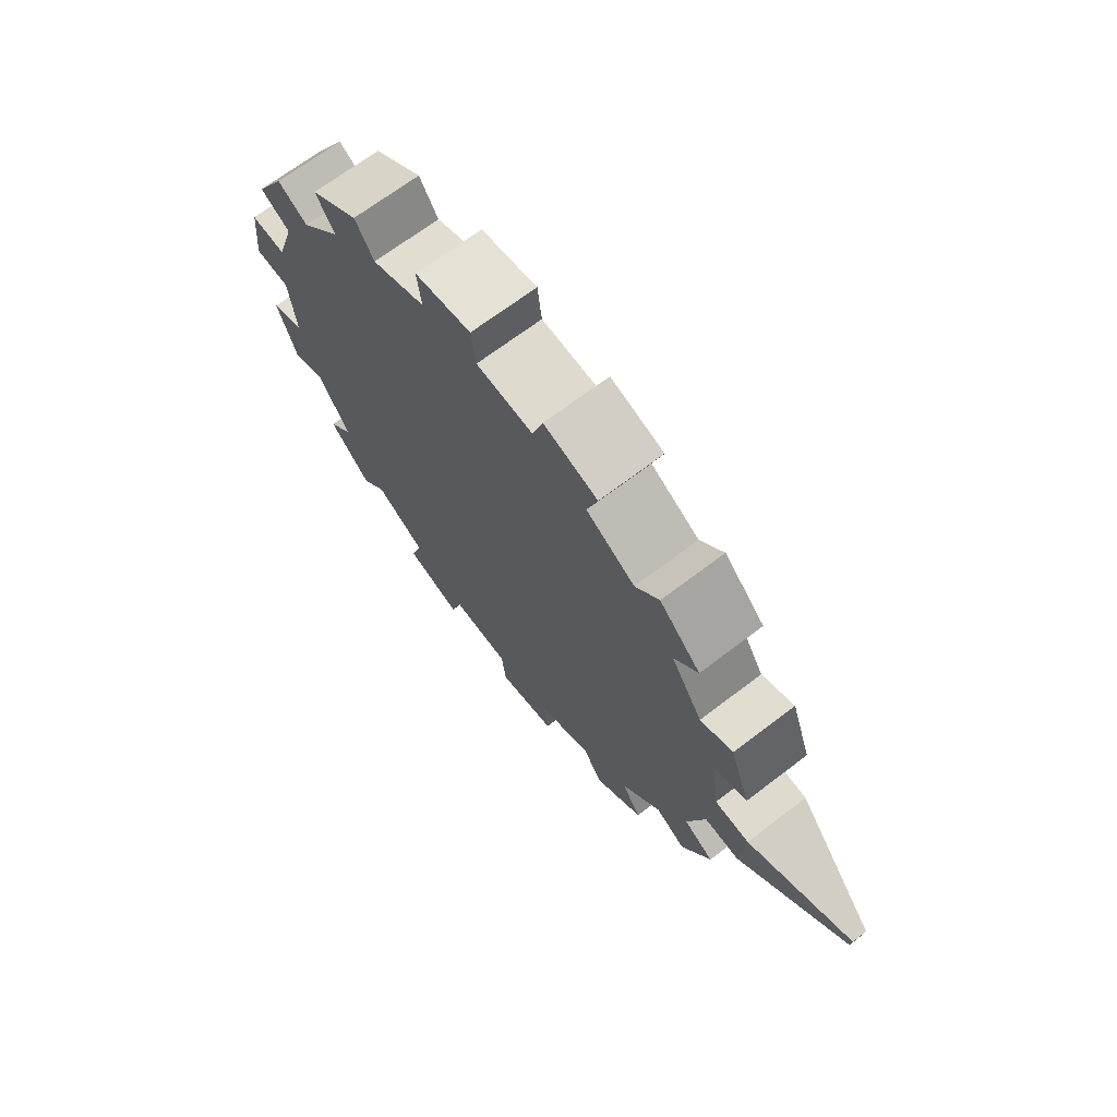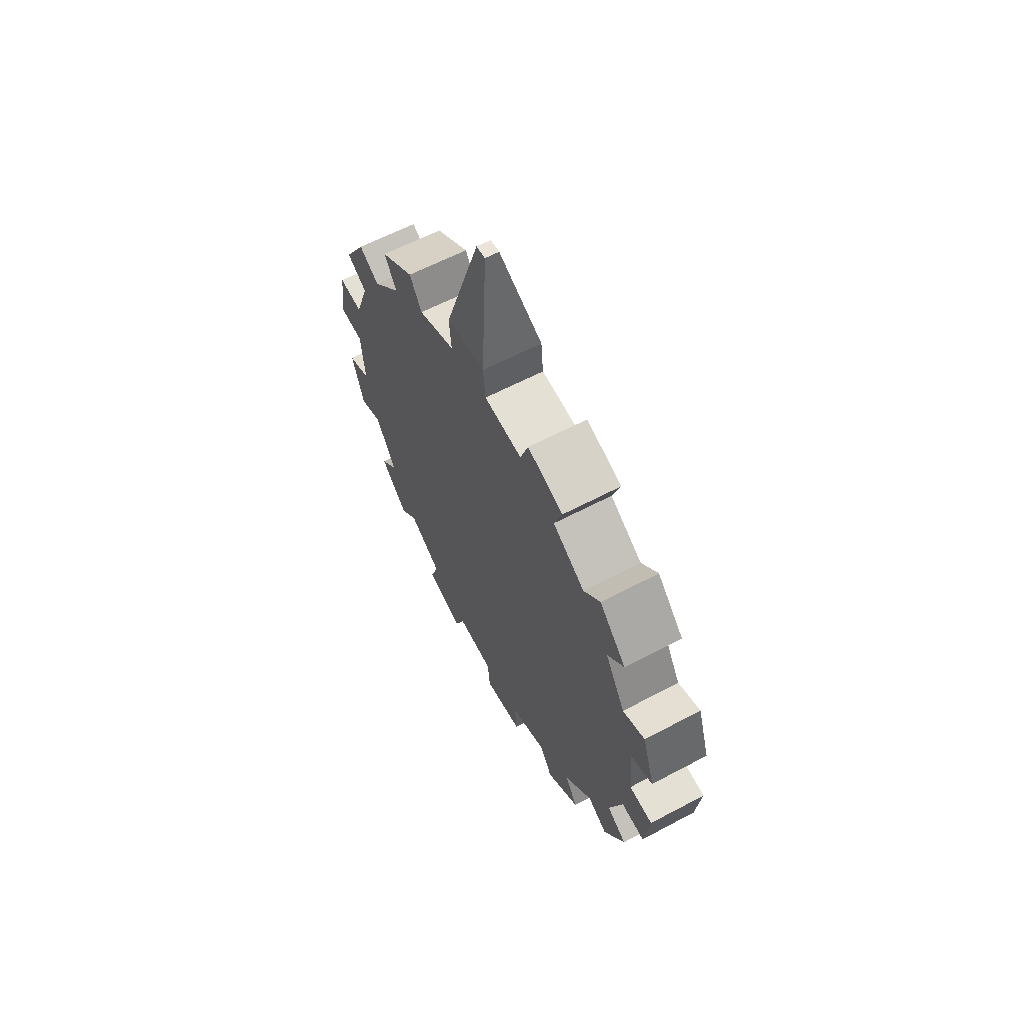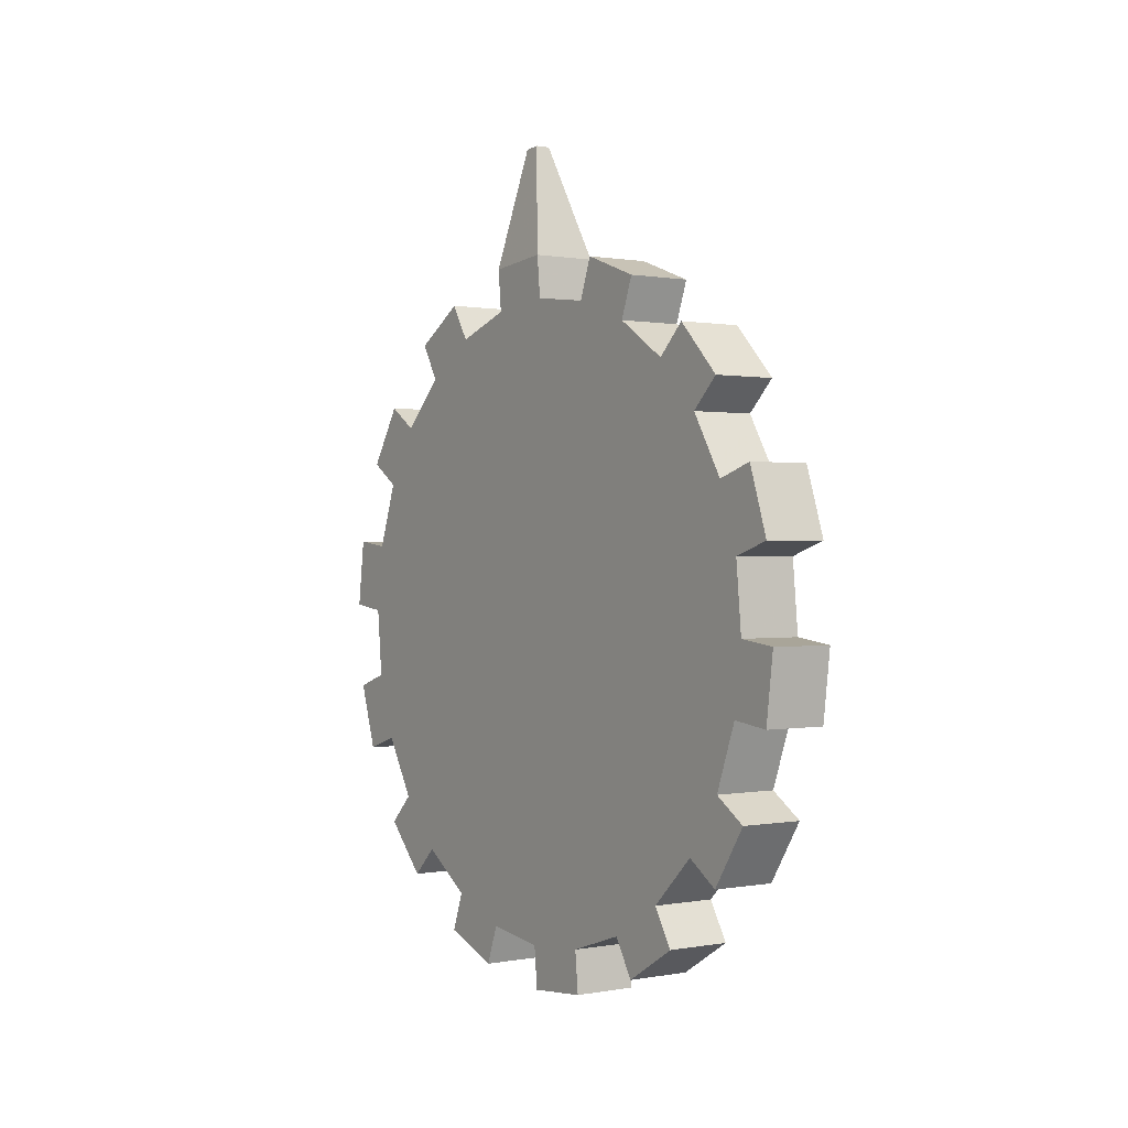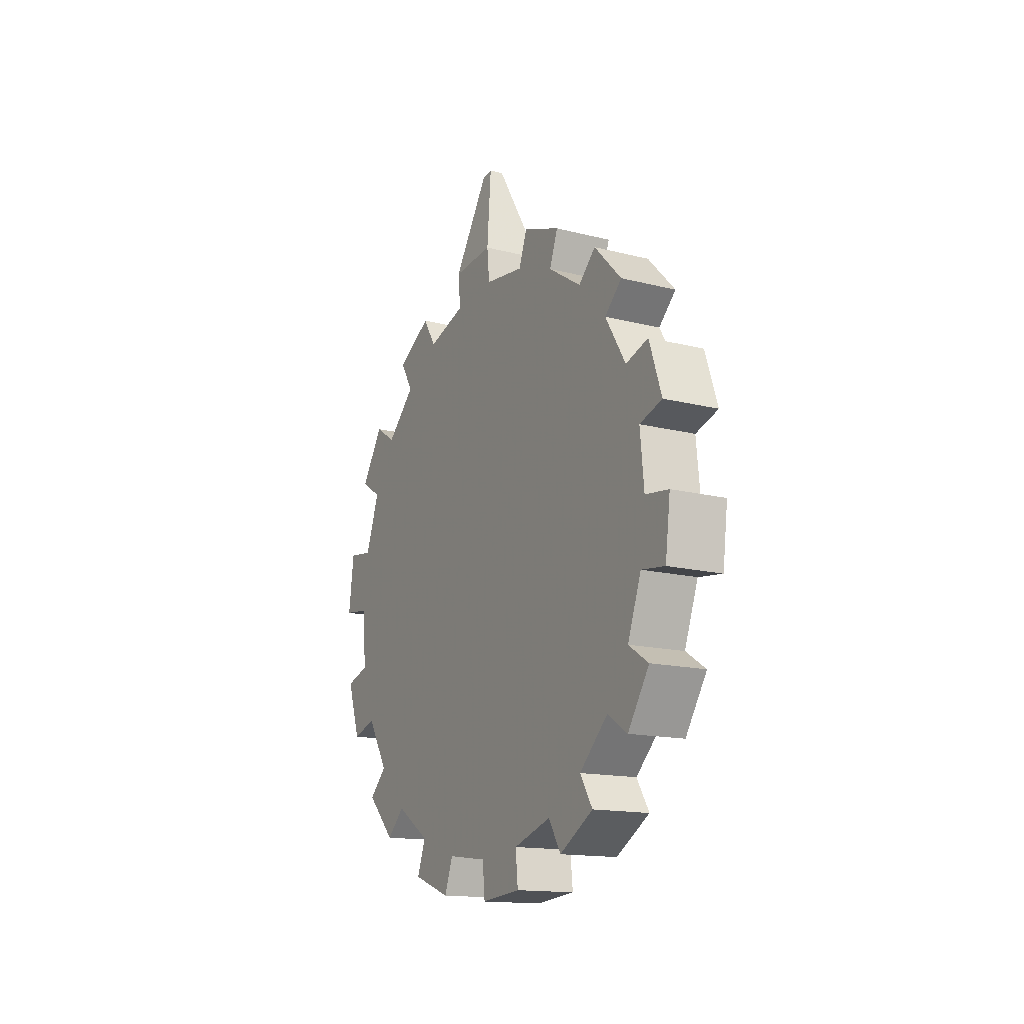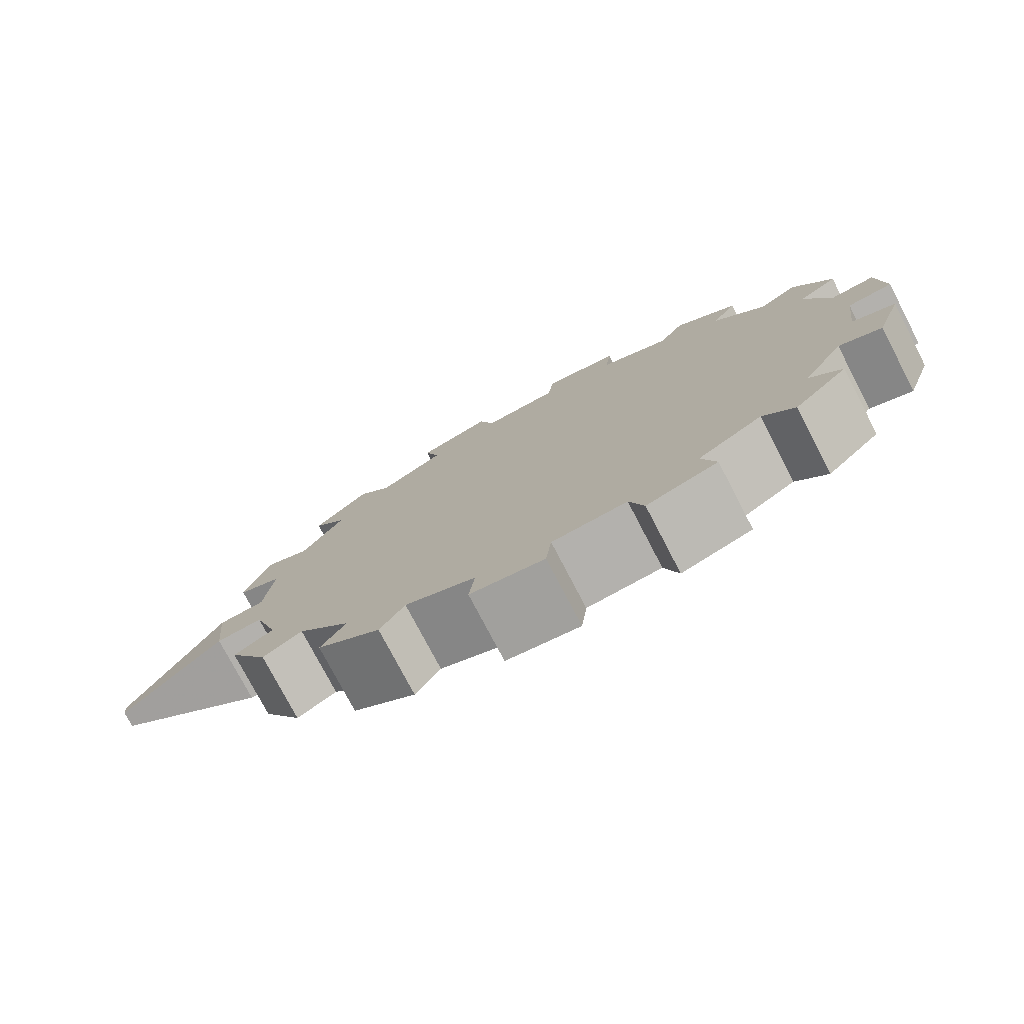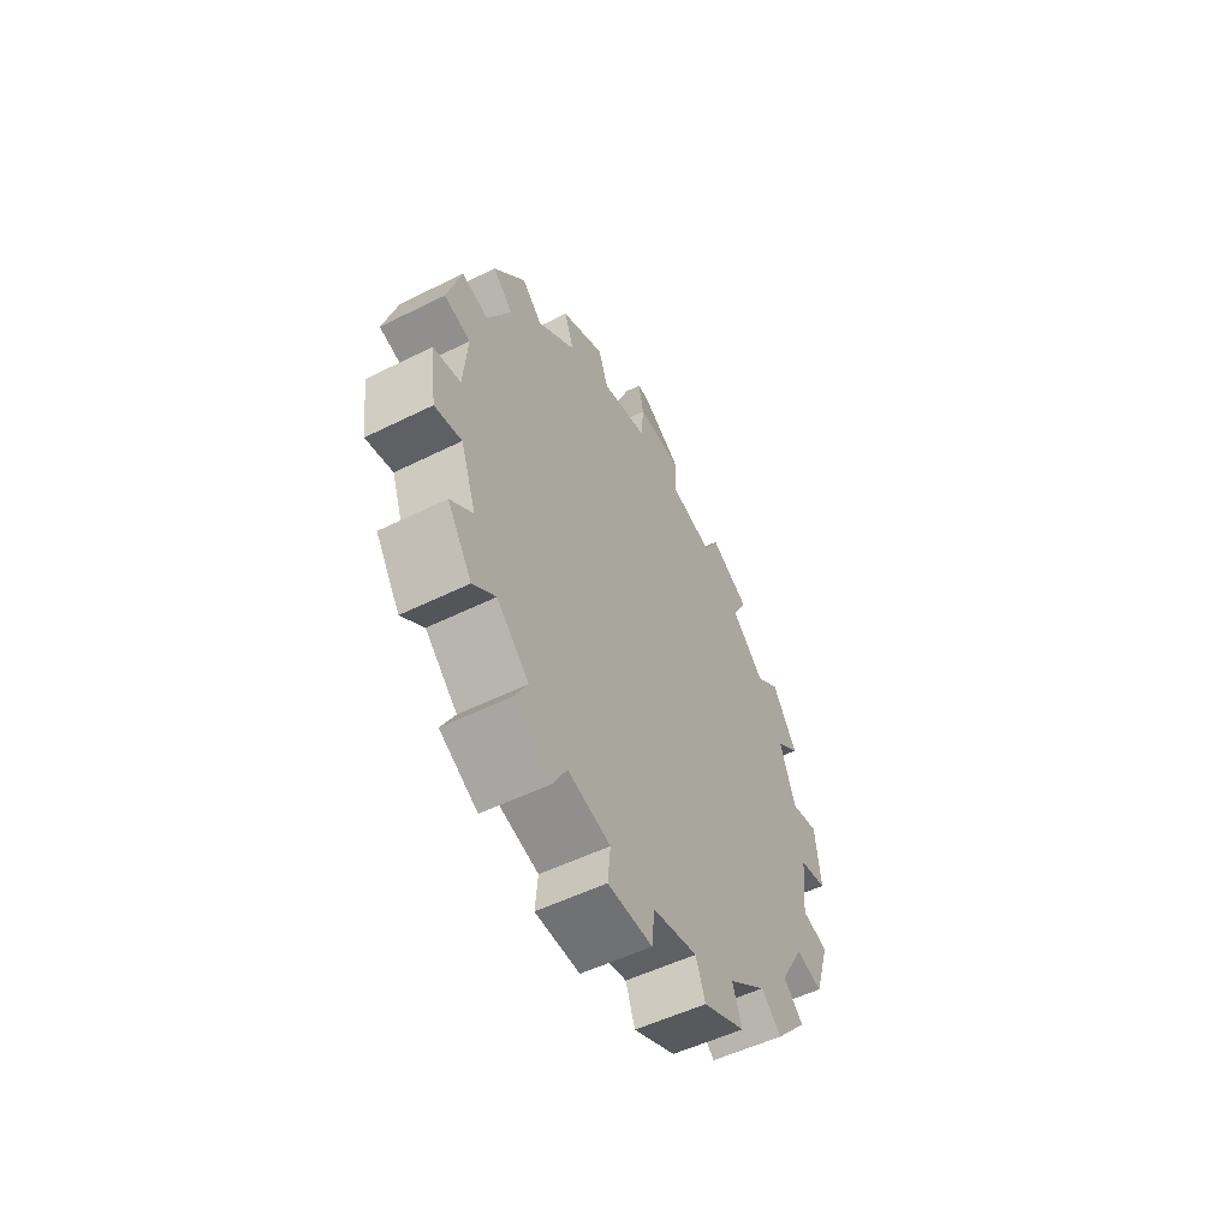
<metadata>
{"format":"obj","ext":"obj","renderer":"f3d","projection":"perspective","resolution":1024,"background":"white","views":[{"elev":67.4,"azim":-37.6,"up":"+Y"},{"elev":60.6,"azim":151.5,"up":"+Z"},{"elev":0.4,"azim":145.8,"up":"+Z"},{"elev":-15.1,"azim":151.4,"up":"+Z"},{"elev":-76.2,"azim":117.5,"up":"+Y"},{"elev":-50.7,"azim":-151.3,"up":"+Z"}]}
</metadata>
<code>
o gear2_Cylinder.003
v 4.95 6.239 -2.816
v 5.05 6.239 -2.816
v 4.95 6.25 -2.927
v 5.05 6.25 -2.927
v 4.95 6.236 -3.039
v 5.05 6.236 -3.039
v 4.95 6.197 -3.144
v 5.05 6.197 -3.144
v 4.95 6.136 -3.238
v 5.05 6.136 -3.238
v 4.95 6.056 -3.316
v 5.05 6.056 -3.316
v 4.95 5.96 -3.374
v 5.05 5.96 -3.374
v 4.95 5.854 -3.409
v 5.05 5.854 -3.409
v 4.95 5.743 -3.42
v 5.05 5.743 -3.42
v 4.95 5.631 -3.406
v 5.05 5.631 -3.406
v 4.95 5.526 -3.367
v 5.05 5.526 -3.367
v 4.95 5.432 -3.306
v 5.05 5.432 -3.306
v 4.95 5.354 -3.226
v 5.05 5.354 -3.226
v 4.95 5.296 -3.13
v 5.05 5.296 -3.13
v 4.95 5.261 -3.024
v 5.05 5.261 -3.024
v 4.95 5.25 -2.913
v 5.05 5.25 -2.913
v 4.95 5.264 -2.801
v 5.05 5.264 -2.801
v 4.95 5.303 -2.696
v 5.05 5.303 -2.696
v 4.95 5.364 -2.602
v 5.05 5.364 -2.602
v 4.95 5.444 -2.524
v 5.05 5.444 -2.524
v 4.95 5.54 -2.466
v 5.05 5.54 -2.466
v 4.95 5.646 -2.431
v 5.05 5.646 -2.431
v 4.95 5.757 -2.42
v 5.05 5.757 -2.42
v 4.95 5.869 -2.434
v 5.05 5.869 -2.434
v 4.95 5.974 -2.473
v 5.05 5.974 -2.473
v 4.95 6.068 -2.534
v 5.05 6.068 -2.534
v 4.95 6.146 -2.614
v 5.05 6.146 -2.614
v 4.95 6.204 -2.71
v 5.05 6.204 -2.71
v 4.95 6.303 -2.795
v 5.05 6.303 -2.795
v 5.05 6.317 -2.936
v 4.95 6.317 -2.936
v 4.95 6.303 -3.047
v 5.05 6.303 -3.047
v 5.05 6.254 -3.181
v 4.95 6.254 -3.181
v 4.95 6.193 -3.275
v 5.05 6.193 -3.275
v 5.05 6.091 -3.374
v 4.95 6.091 -3.374
v 4.95 5.995 -3.432
v 5.05 5.995 -3.432
v 5.05 5.861 -3.477
v 4.95 5.861 -3.477
v 4.95 5.749 -3.487
v 5.05 5.749 -3.487
v 5.05 5.608 -3.469
v 4.95 5.608 -3.469
v 4.95 5.503 -3.431
v 5.05 5.503 -3.431
v 5.05 5.384 -3.353
v 4.95 5.384 -3.353
v 4.95 5.306 -3.273
v 5.05 5.306 -3.273
v 5.05 5.232 -3.152
v 4.95 5.232 -3.152
v 4.95 5.197 -3.045
v 5.05 5.197 -3.045
v 5.05 5.183 -2.904
v 4.95 5.183 -2.904
v 4.95 5.197 -2.793
v 5.05 5.197 -2.793
v 5.05 5.246 -2.659
v 4.95 5.246 -2.659
v 4.95 5.307 -2.565
v 5.05 5.307 -2.565
v 5.05 5.409 -2.466
v 4.95 5.409 -2.466
v 4.95 5.505 -2.408
v 5.05 5.505 -2.408
v 5.05 5.639 -2.363
v 4.95 5.639 -2.363
v 4.95 5.751 -2.353
v 5.05 5.751 -2.353
v 5.05 5.892 -2.371
v 4.95 5.892 -2.371
v 4.95 5.997 -2.409
v 5.05 5.997 -2.409
v 5.05 6.116 -2.487
v 4.95 6.116 -2.487
v 4.95 6.194 -2.567
v 5.05 6.194 -2.567
v 5.05 6.268 -2.688
v 4.95 6.268 -2.688
v 5.012 5.664 -2.174
v 4.988 5.664 -2.174
v 4.988 5.69 -2.171
v 5.012 5.69 -2.171
v 5.05 5.75 -2.92
v 4.95 5.75 -2.92
g gear2_Cylinder.003_None
f 2 3 1
f 52 108 51
f 6 7 5
f 15 73 17
f 10 11 9
f 33 90 34
f 14 15 13
f 15 71 72
f 17 20 19
f 32 90 87
f 22 23 21
f 31 89 33
f 26 27 25
f 49 106 50
f 29 32 31
f 32 88 31
f 33 36 35
f 50 103 48
f 38 39 37
f 13 70 14
f 42 43 41
f 47 105 49
f 45 48 47
f 12 70 67
f 49 52 51
f 48 104 47
f 1 3 118
f 53 56 55
f 11 69 13
f 2 4 3
f 60 62 61
f 64 66 65
f 67 69 68
f 71 73 72
f 75 77 76
f 79 81 80
f 84 86 85
f 87 89 88
f 92 94 93
f 95 97 96
f 100 115 101
f 104 106 105
f 107 109 108
f 111 57 112
f 16 74 71
f 53 108 109
f 17 74 18
f 54 107 52
f 36 92 35
f 53 110 54
f 35 93 37
f 38 91 36
f 19 75 76
f 37 94 38
f 21 76 77
f 1 58 2
f 56 112 55
f 22 75 20
f 4 60 3
f 1 112 57
f 21 78 22
f 3 61 5
f 2 111 56
f 40 96 39
f 4 62 59
f 39 97 41
f 5 62 6
f 42 95 40
f 24 80 23
f 41 98 42
f 23 81 25
f 26 79 24
f 8 64 7
f 25 82 26
f 7 65 9
f 44 100 43
f 10 63 8
f 45 100 101
f 9 66 10
f 46 99 44
f 28 84 27
f 45 102 46
f 27 85 29
f 30 83 28
f 12 68 11
f 29 86 30
f 113 115 114
f 99 116 113
f 99 114 100
f 101 116 102
f 4 2 117
f 2 56 117
f 56 54 117
f 54 52 117
f 52 50 117
f 50 48 117
f 48 46 117
f 46 44 117
f 44 42 117
f 42 40 117
f 40 38 117
f 38 36 117
f 36 34 117
f 34 32 117
f 32 30 117
f 30 28 117
f 28 26 117
f 26 24 117
f 24 22 117
f 22 20 117
f 20 18 117
f 18 16 117
f 16 14 117
f 14 12 117
f 12 10 117
f 10 8 117
f 8 6 117
f 6 4 117
f 3 5 118
f 5 7 118
f 7 9 118
f 9 11 118
f 11 13 118
f 13 15 118
f 15 17 118
f 17 19 118
f 19 21 118
f 21 23 118
f 23 25 118
f 25 27 118
f 27 29 118
f 29 31 118
f 31 33 118
f 33 35 118
f 35 37 118
f 37 39 118
f 39 41 118
f 41 43 118
f 43 45 118
f 45 47 118
f 47 49 118
f 49 51 118
f 51 53 118
f 53 55 118
f 55 1 118
f 52 107 108
f 6 8 7
f 15 72 73
f 10 12 11
f 33 89 90
f 14 16 15
f 15 16 71
f 17 18 20
f 32 34 90
f 22 24 23
f 31 88 89
f 26 28 27
f 49 105 106
f 29 30 32
f 32 87 88
f 33 34 36
f 50 106 103
f 38 40 39
f 13 69 70
f 42 44 43
f 47 104 105
f 45 46 48
f 12 14 70
f 49 50 52
f 48 103 104
f 53 54 56
f 11 68 69
f 60 59 62
f 64 63 66
f 67 70 69
f 71 74 73
f 75 78 77
f 79 82 81
f 84 83 86
f 87 90 89
f 92 91 94
f 95 98 97
f 100 114 115
f 104 103 106
f 107 110 109
f 111 58 57
f 16 18 74
f 53 51 108
f 17 73 74
f 54 110 107
f 36 91 92
f 53 109 110
f 35 92 93
f 38 94 91
f 19 20 75
f 37 93 94
f 21 19 76
f 1 57 58
f 56 111 112
f 22 78 75
f 4 59 60
f 1 55 112
f 21 77 78
f 3 60 61
f 2 58 111
f 40 95 96
f 4 6 62
f 39 96 97
f 5 61 62
f 42 98 95
f 24 79 80
f 41 97 98
f 23 80 81
f 26 82 79
f 8 63 64
f 25 81 82
f 7 64 65
f 44 99 100
f 10 66 63
f 45 43 100
f 9 65 66
f 46 102 99
f 28 83 84
f 45 101 102
f 27 84 85
f 30 86 83
f 12 67 68
f 29 85 86
f 113 116 115
f 99 102 116
f 99 113 114
f 101 115 116

</code>
